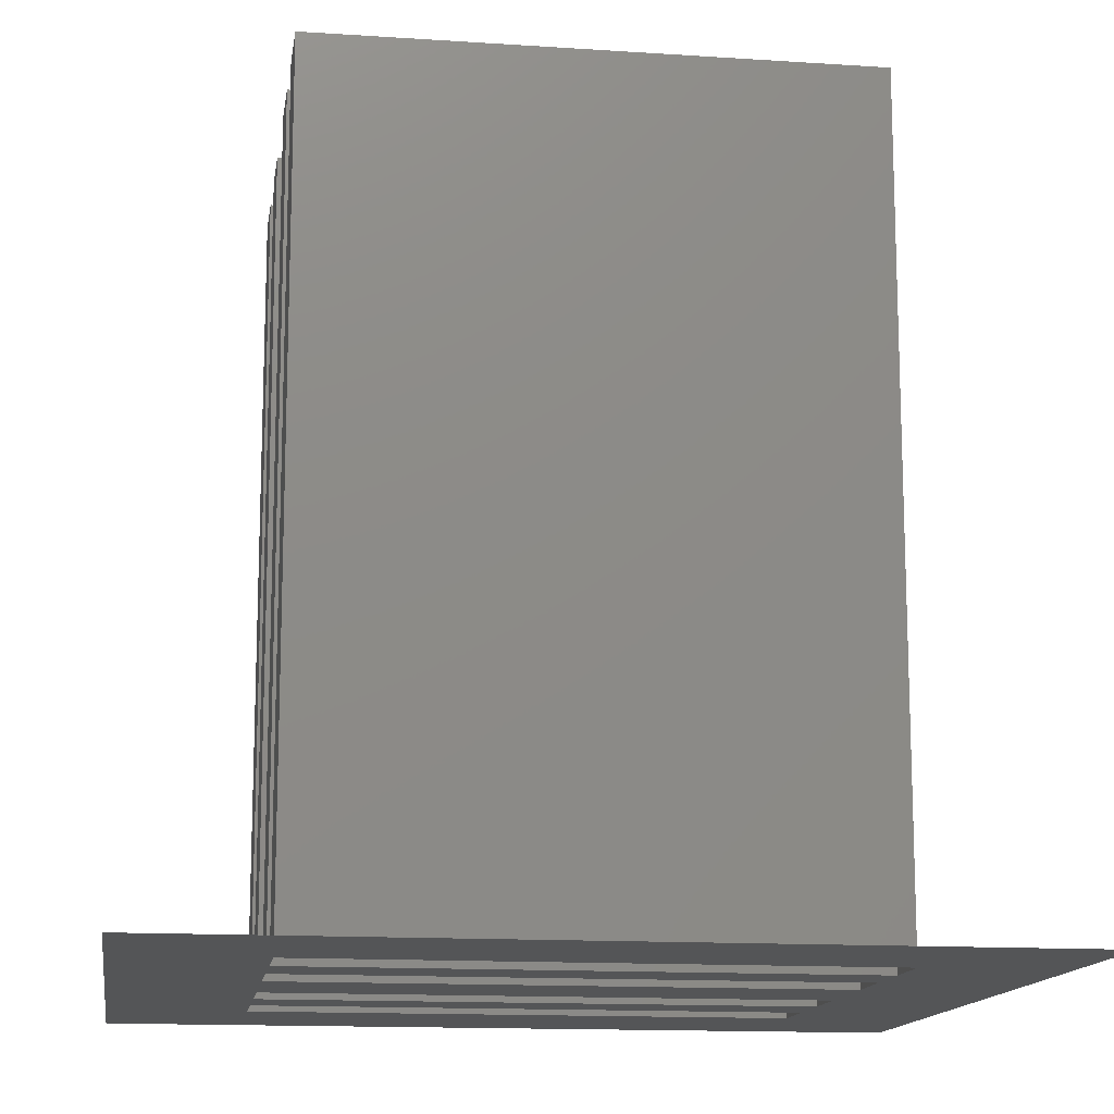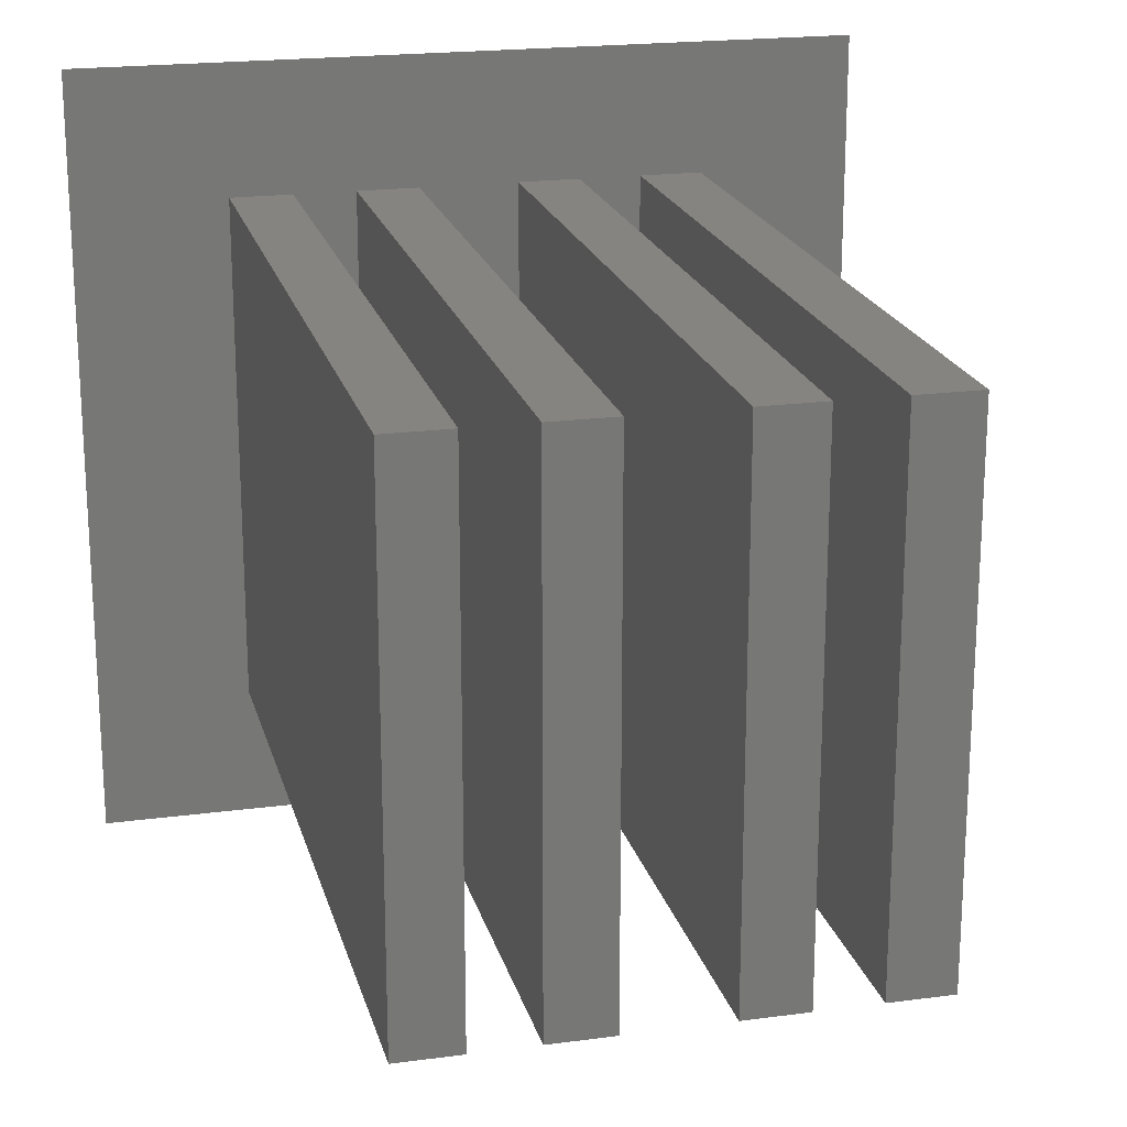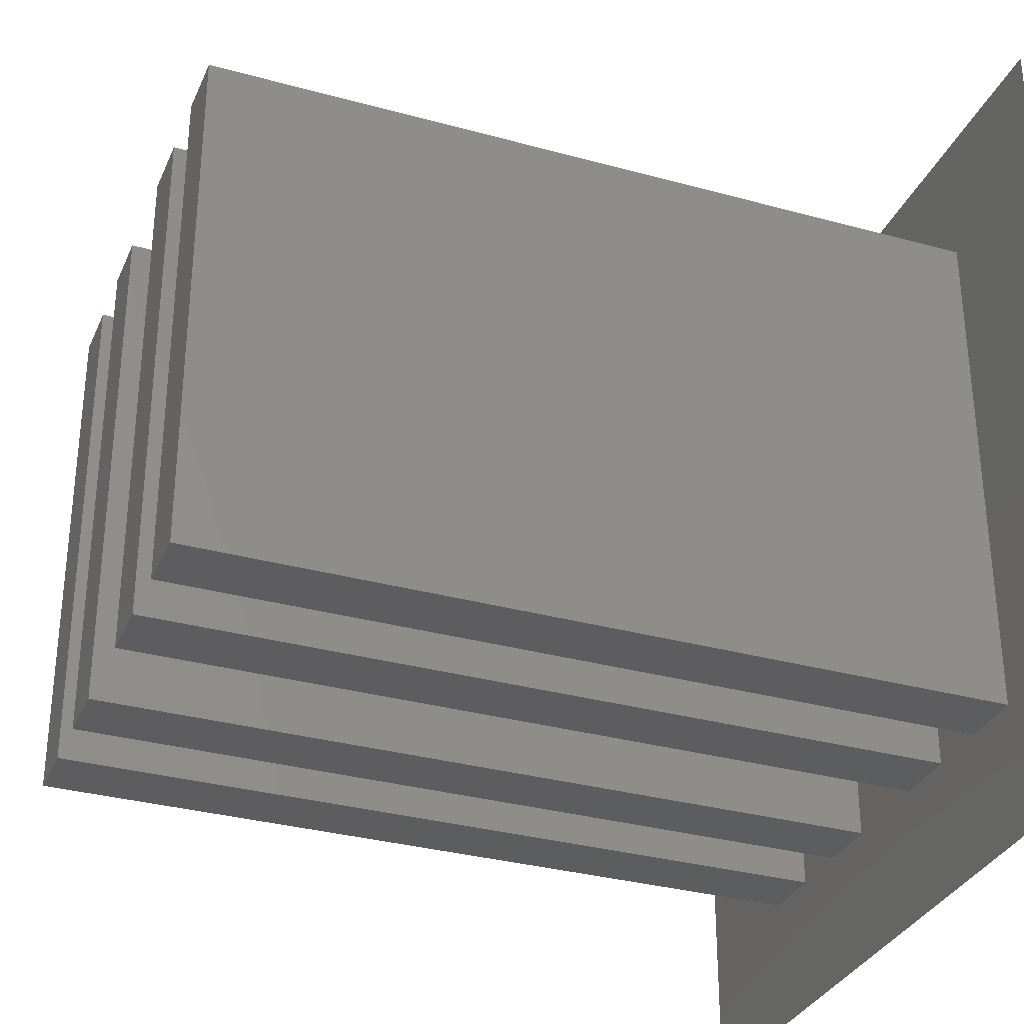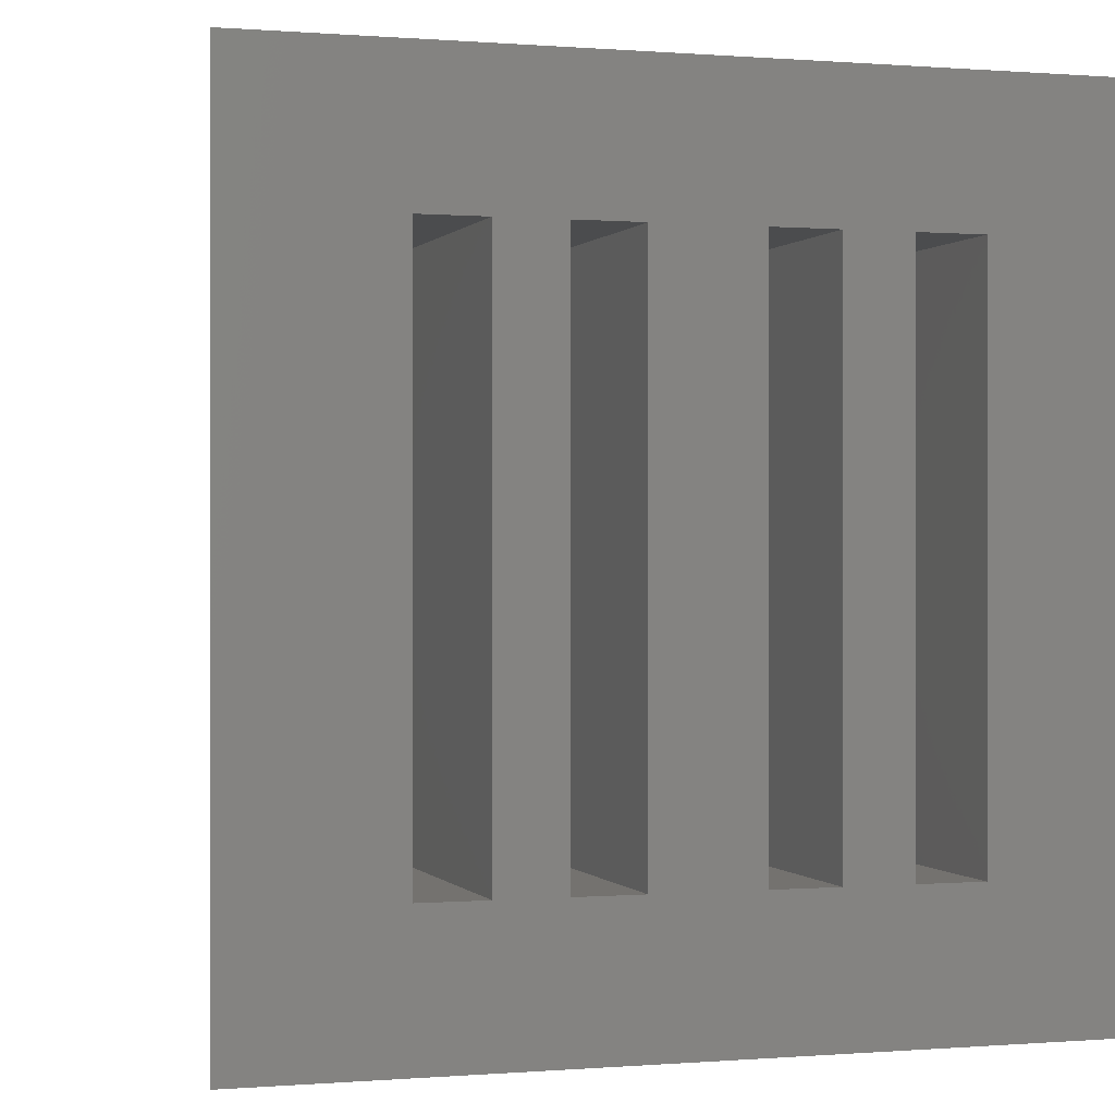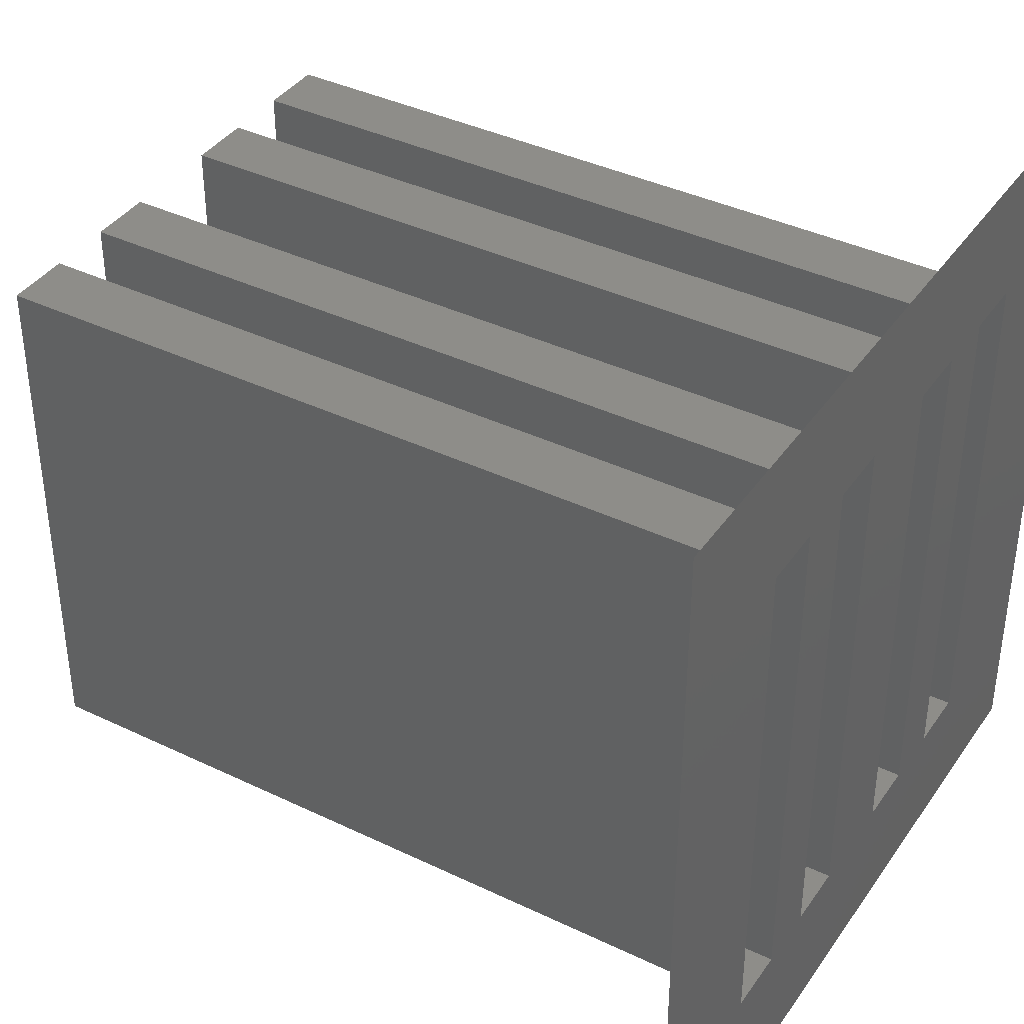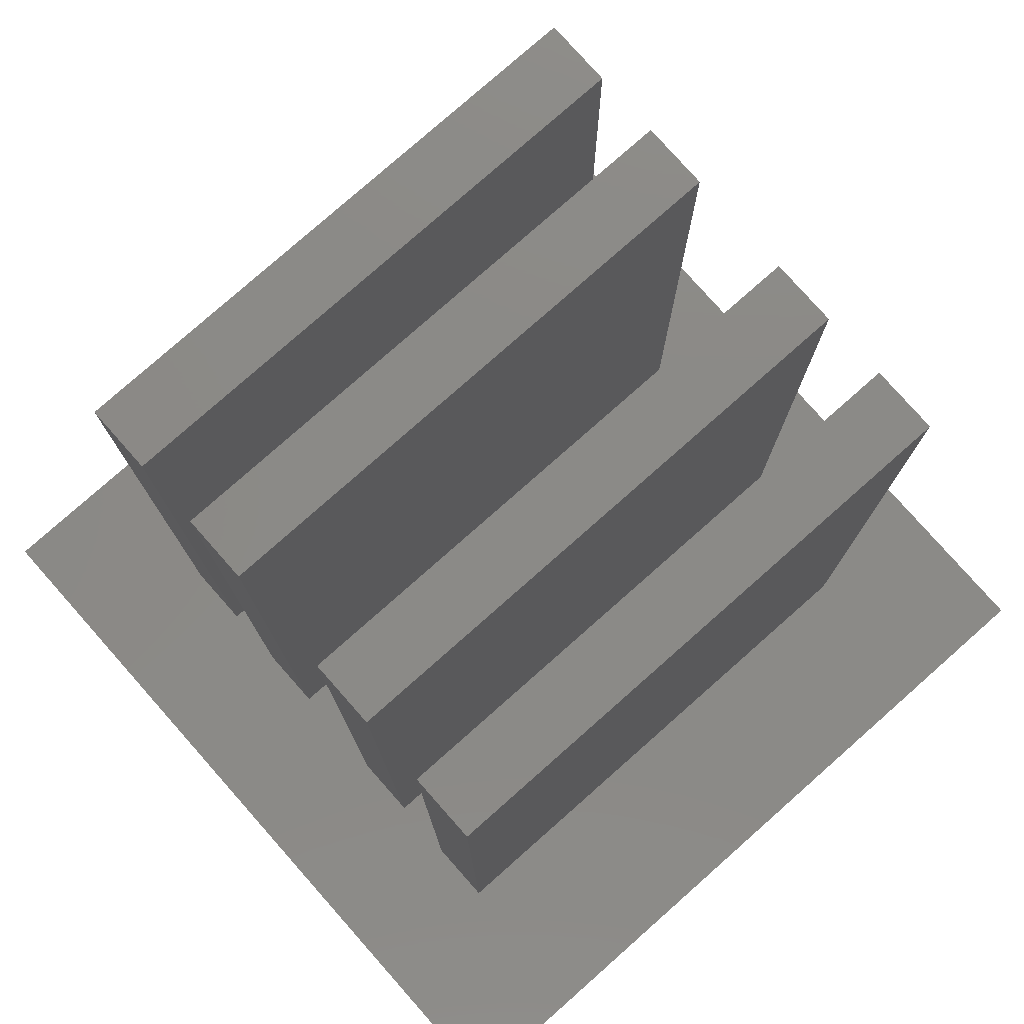
<metadata>
{"format":"stl","ext":"stl","renderer":"f3d","projection":"perspective","resolution":1024,"background":"white","views":[{"elev":-14.0,"azim":-98.4,"up":"+Z"},{"elev":20.1,"azim":-13.8,"up":"+Y"},{"elev":-32.4,"azim":69.0,"up":"+Y"},{"elev":0.1,"azim":162.5,"up":"+Y"},{"elev":39.0,"azim":121.0,"up":"+Y"},{"elev":78.5,"azim":-131.5,"up":"+Z"}]}
</metadata>
<code>
# stl→obj: 36 verts, 66 faces
v 25 -25 10
v 15.2 -16.58 10
v 11.2 -16.58 10
v 7.2 -16.58 10
v 3.2 -16.58 10
v -3.2 -16.58 10
v -7.2 -16.58 10
v -25 -25 10
v -11.2 -16.58 10
v -15.2 -16.58 10
v 25 25 10
v 15.2 16.58 10
v 11.2 16.58 10
v 7.2 16.58 10
v 3.2 16.58 10
v -3.2 16.58 10
v -7.2 16.58 10
v -11.2 16.58 10
v -25 25 10
v -15.2 16.58 10
v 7.2 -16.58 60
v 3.2 -16.58 60
v 3.2 16.58 60
v 7.2 16.58 60
v -7.2 16.58 60
v -3.2 16.58 60
v -3.2 -16.58 60
v -7.2 -16.58 60
v 15.2 -16.58 60
v 11.2 -16.58 60
v 11.2 16.58 60
v 15.2 16.58 60
v -11.2 16.58 60
v -11.2 -16.58 60
v -15.2 -16.58 60
v -15.2 16.58 60
f 1 2 3
f 1 3 4
f 1 4 5
f 6 7 8
f 9 10 8
f 1 5 8
f 5 6 8
f 7 9 8
f 1 11 12
f 2 1 12
f 12 11 13
f 3 13 14
f 4 3 14
f 13 11 14
f 14 11 15
f 5 15 16
f 6 5 16
f 7 17 18
f 9 7 18
f 17 16 19
f 10 20 19
f 20 18 19
f 18 17 19
f 8 10 19
f 15 11 19
f 16 15 19
f 5 4 21
f 5 21 22
f 23 15 5
f 22 23 5
f 24 14 15
f 23 24 15
f 21 4 14
f 24 21 14
f 16 17 25
f 16 25 26
f 6 16 26
f 6 26 27
f 28 7 6
f 27 28 6
f 17 7 28
f 17 28 25
f 3 2 29
f 3 29 30
f 31 13 3
f 30 31 3
f 32 12 13
f 31 32 13
f 29 2 12
f 32 29 12
f 9 18 33
f 9 33 34
f 35 10 9
f 34 35 9
f 20 10 35
f 20 35 36
f 18 20 36
f 18 36 33
f 24 23 22
f 24 22 21
f 27 26 25
f 28 27 25
f 32 31 30
f 32 30 29
f 34 33 36
f 35 34 36

</code>
